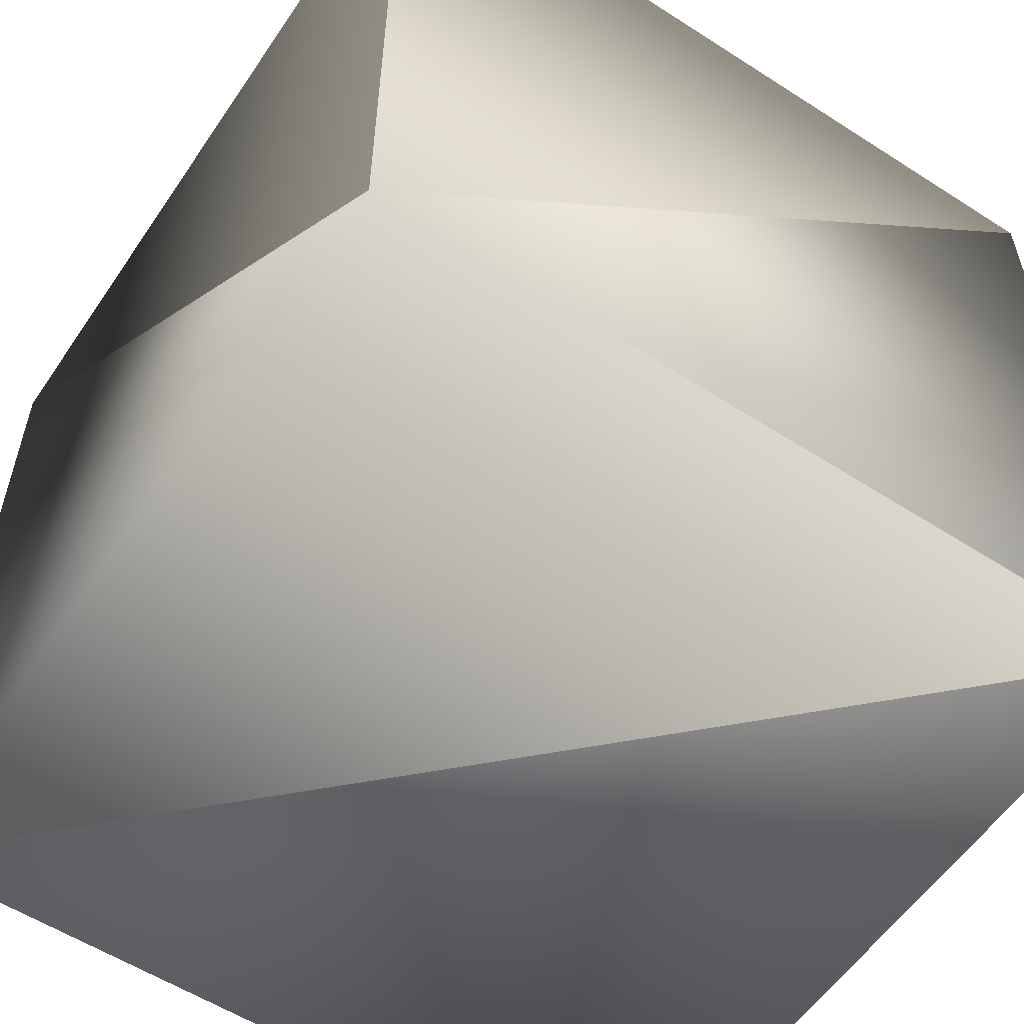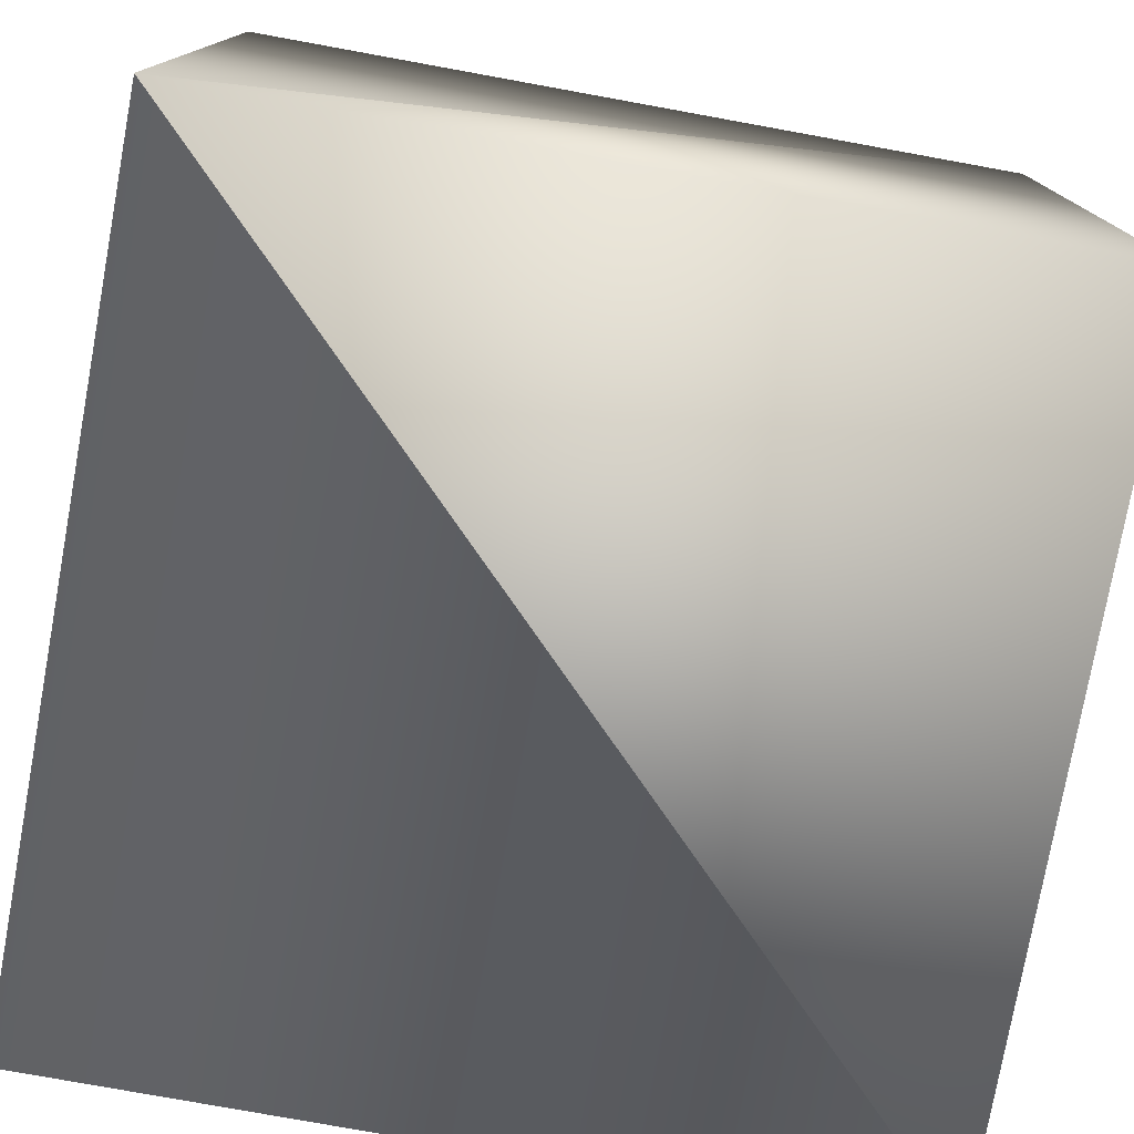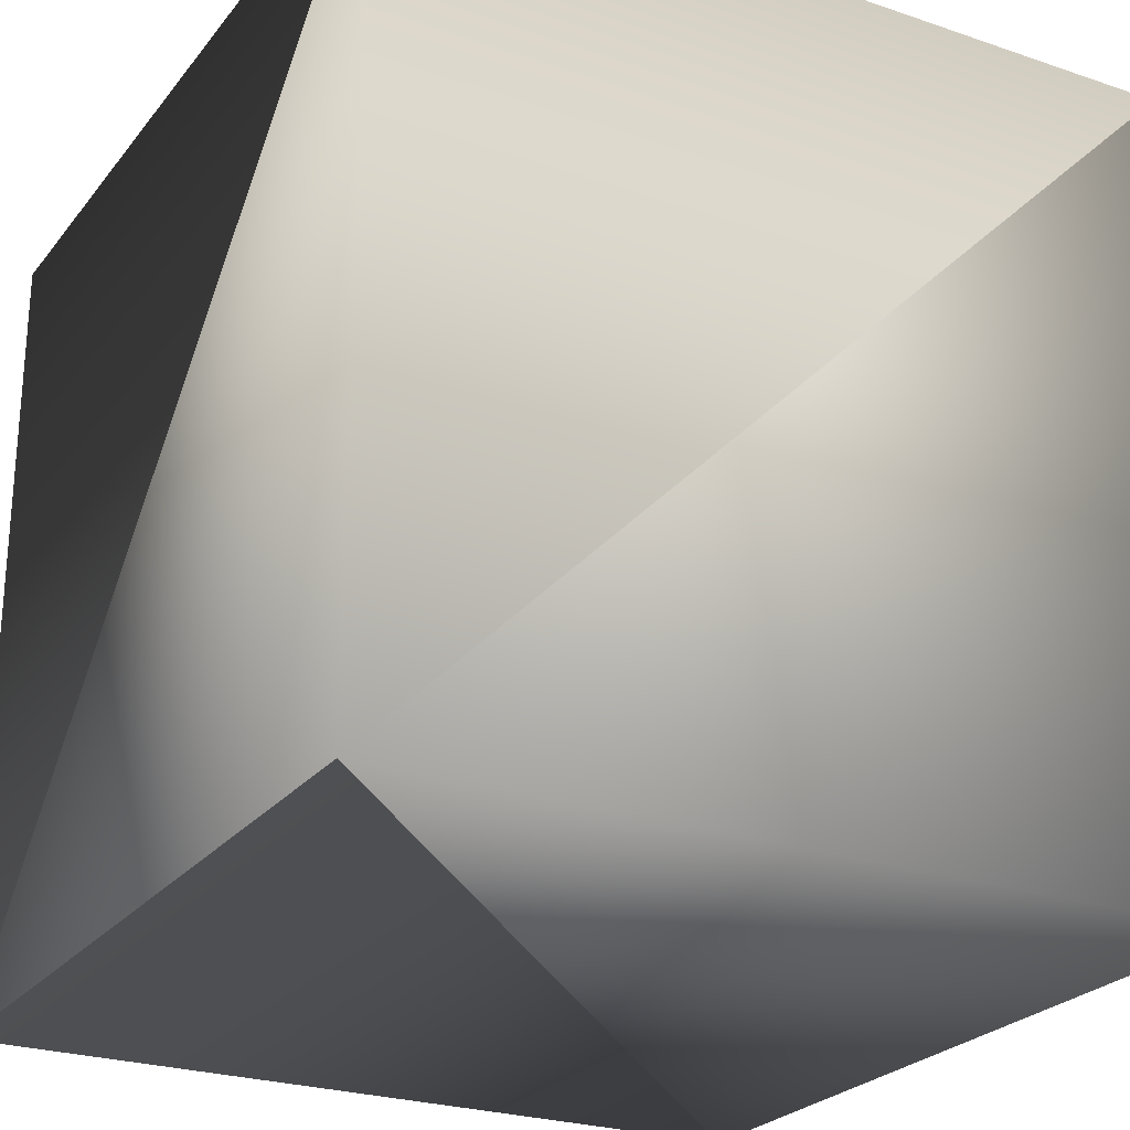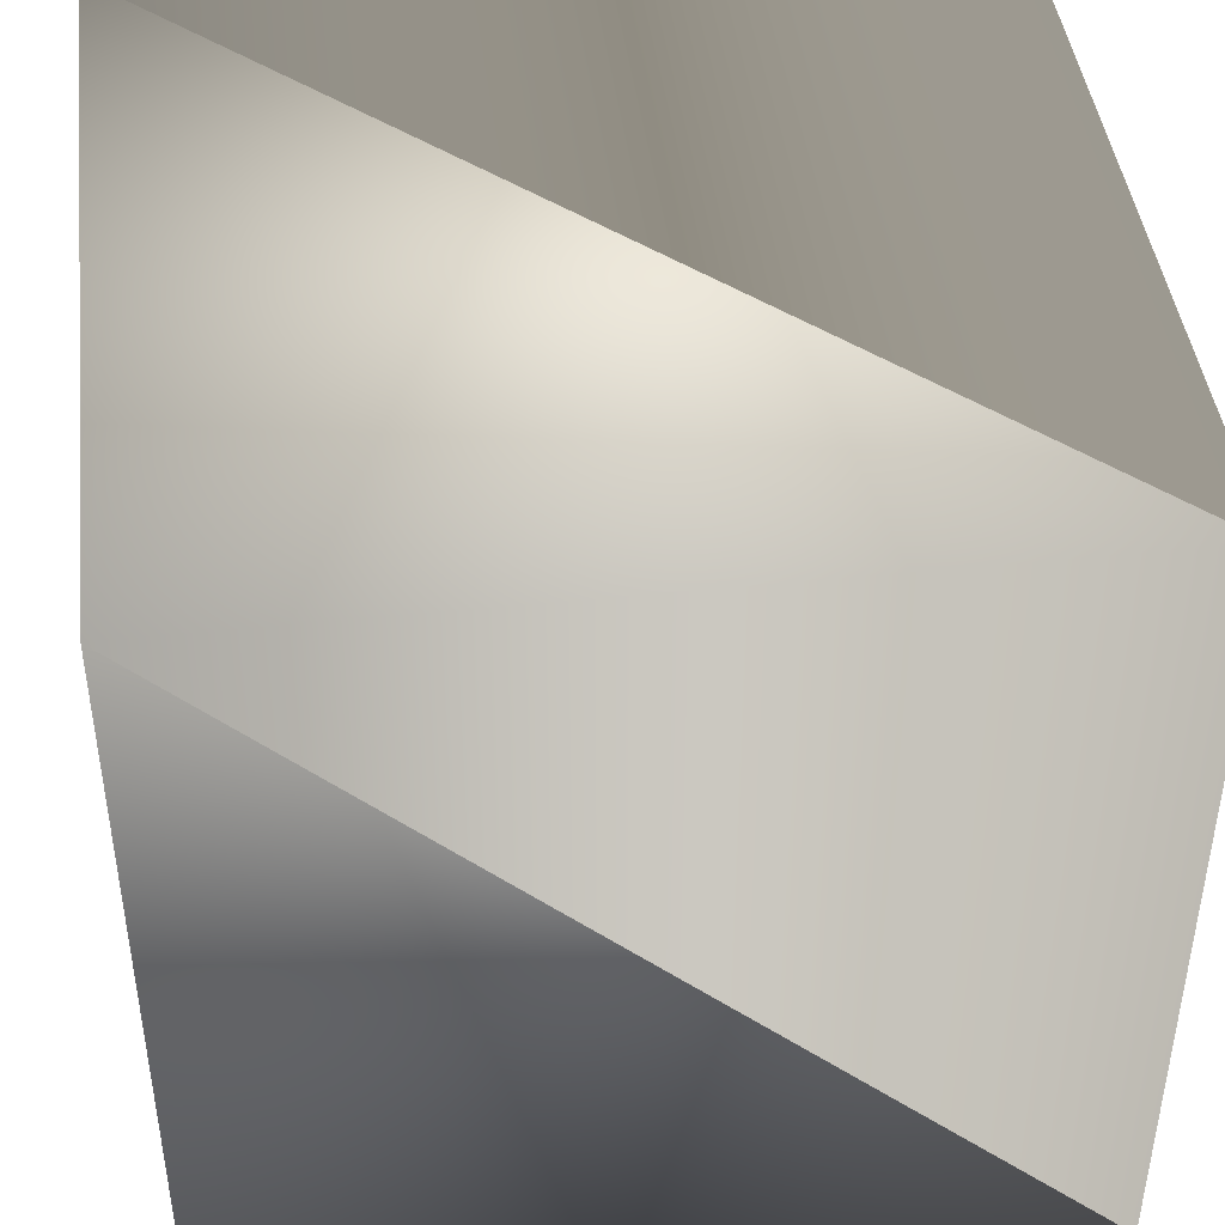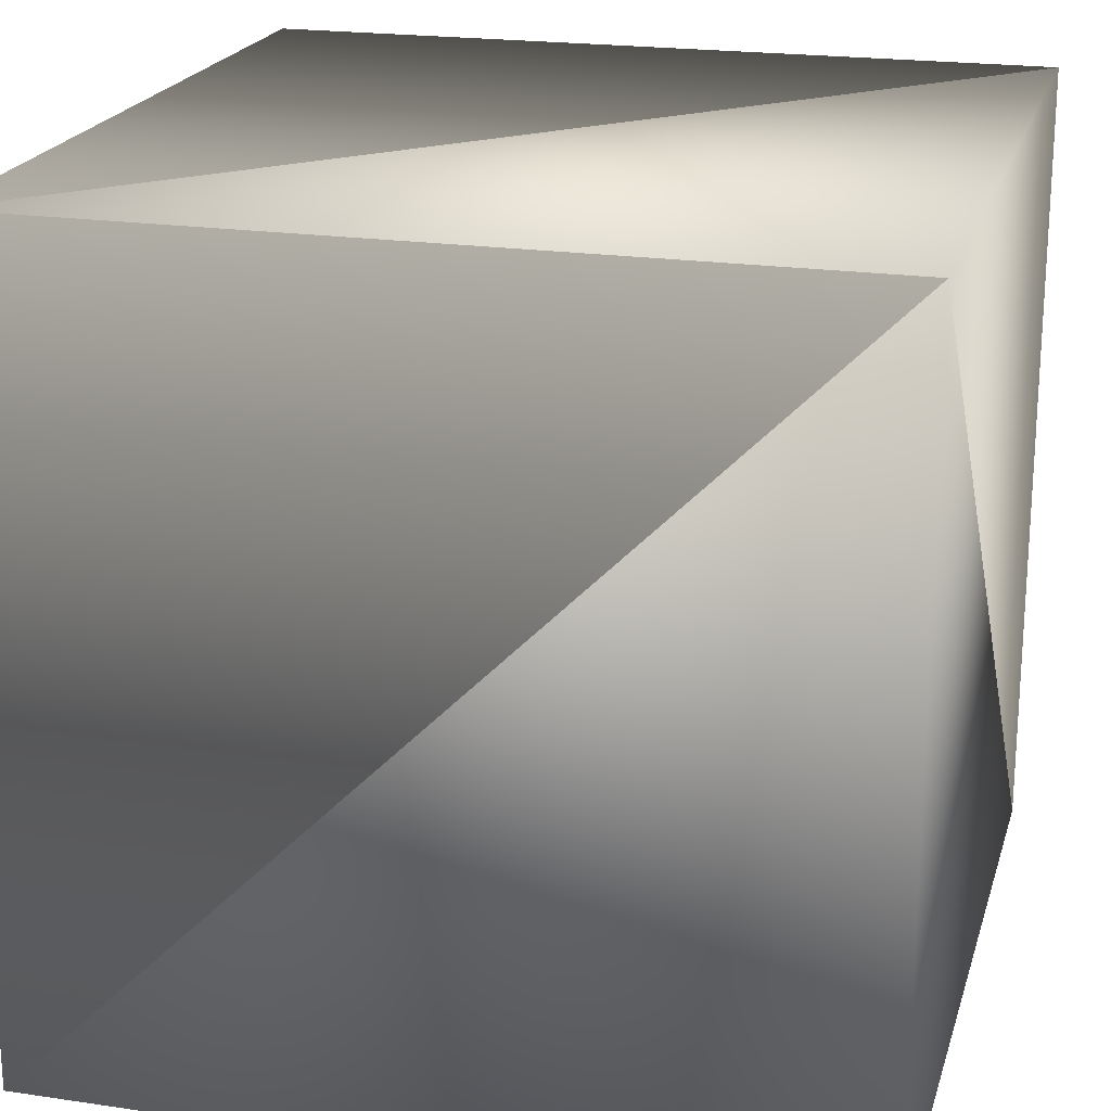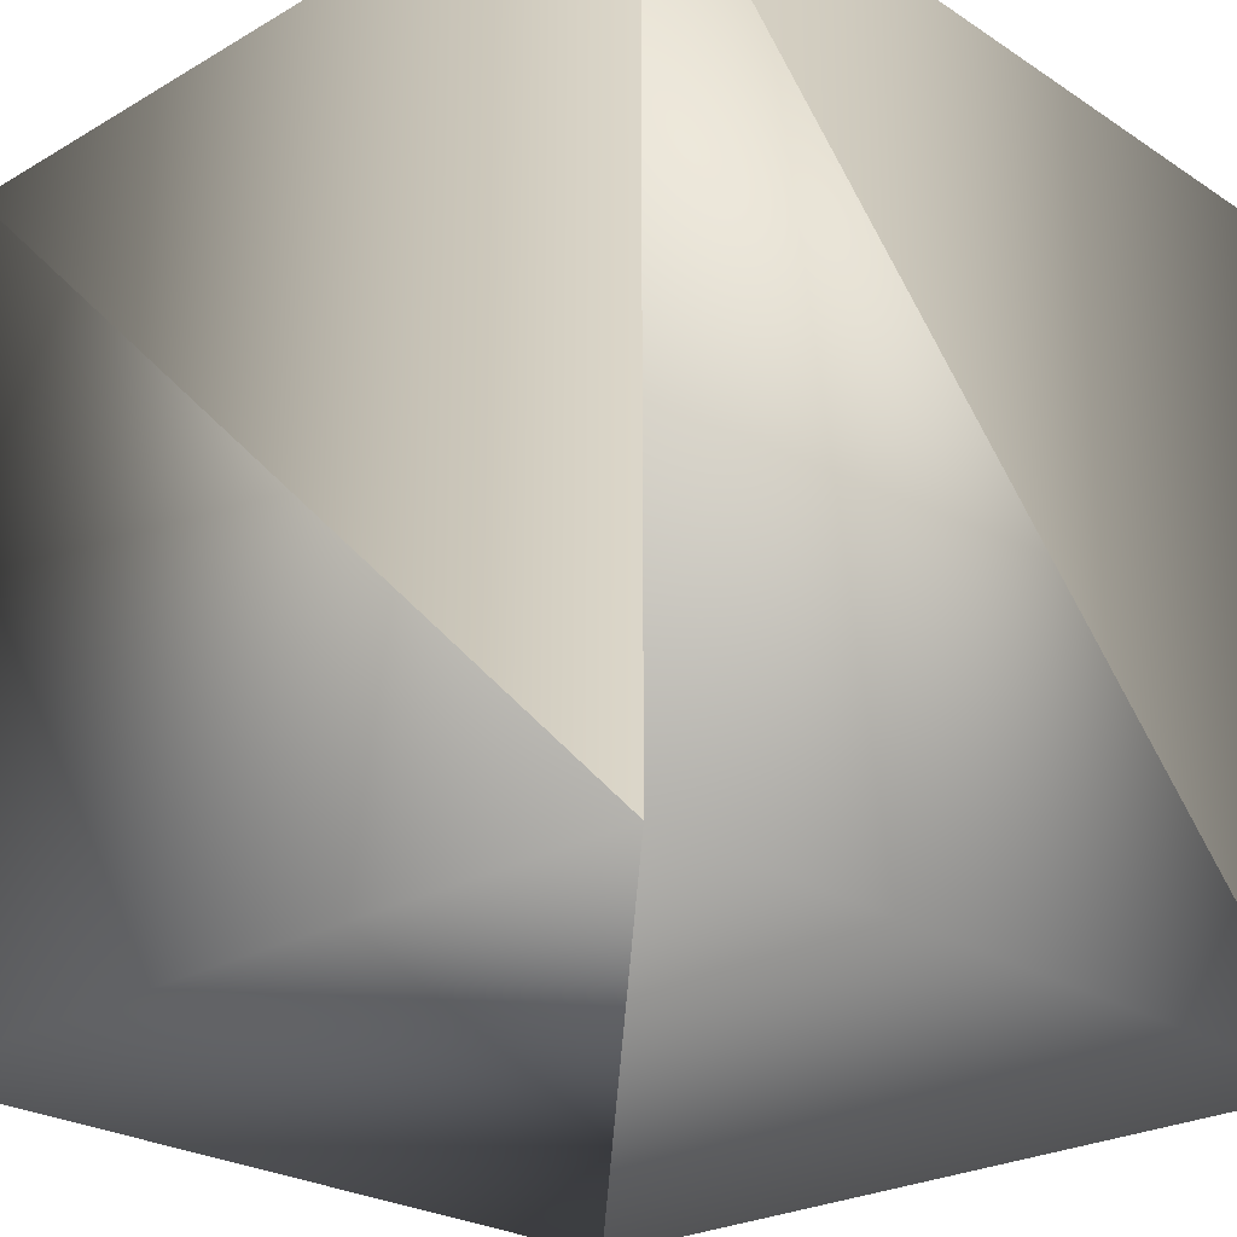
<metadata>
{"format":"obj","ext":"obj","renderer":"f3d","projection":"perspective","resolution":1024,"background":"white","views":[{"elev":-57.0,"azim":146.2,"up":"+Z"},{"elev":-77.5,"azim":-100.3,"up":"+Z"},{"elev":-25.0,"azim":-118.9,"up":"+Z"},{"elev":43.8,"azim":-97.0,"up":"+Y"},{"elev":20.8,"azim":-75.1,"up":"+Z"},{"elev":-24.8,"azim":43.4,"up":"+Z"}]}
</metadata>
<code>
v -0.5 -0.5 -0.5
v -0.5 -0.5  0.5
v -0.5  0.5 -0.5
v -0.5  0.5  0.5
v  0.5 -0.5 -0.5
v  0.5 -0.5  0.5
v  0.5  0.5 -0.5
v  0.5  0.5  0.5
f 1 2 3
f 3 2 4
f 5 7 6
f 6 7 8
f 1 3 5
f 5 3 7
f 2 6 4
f 4 6 8
f 3 4 7
f 7 4 8
f 1 5 2
f 2 5 6

</code>
